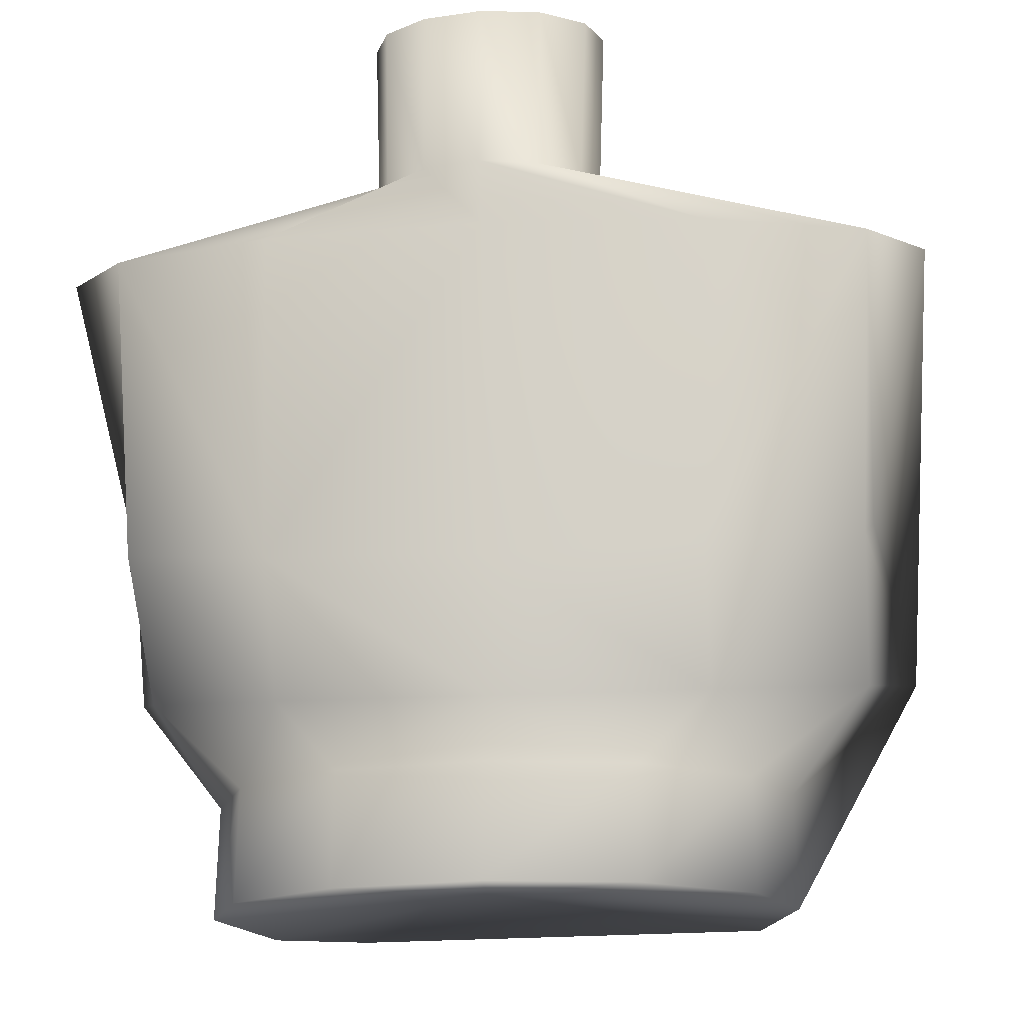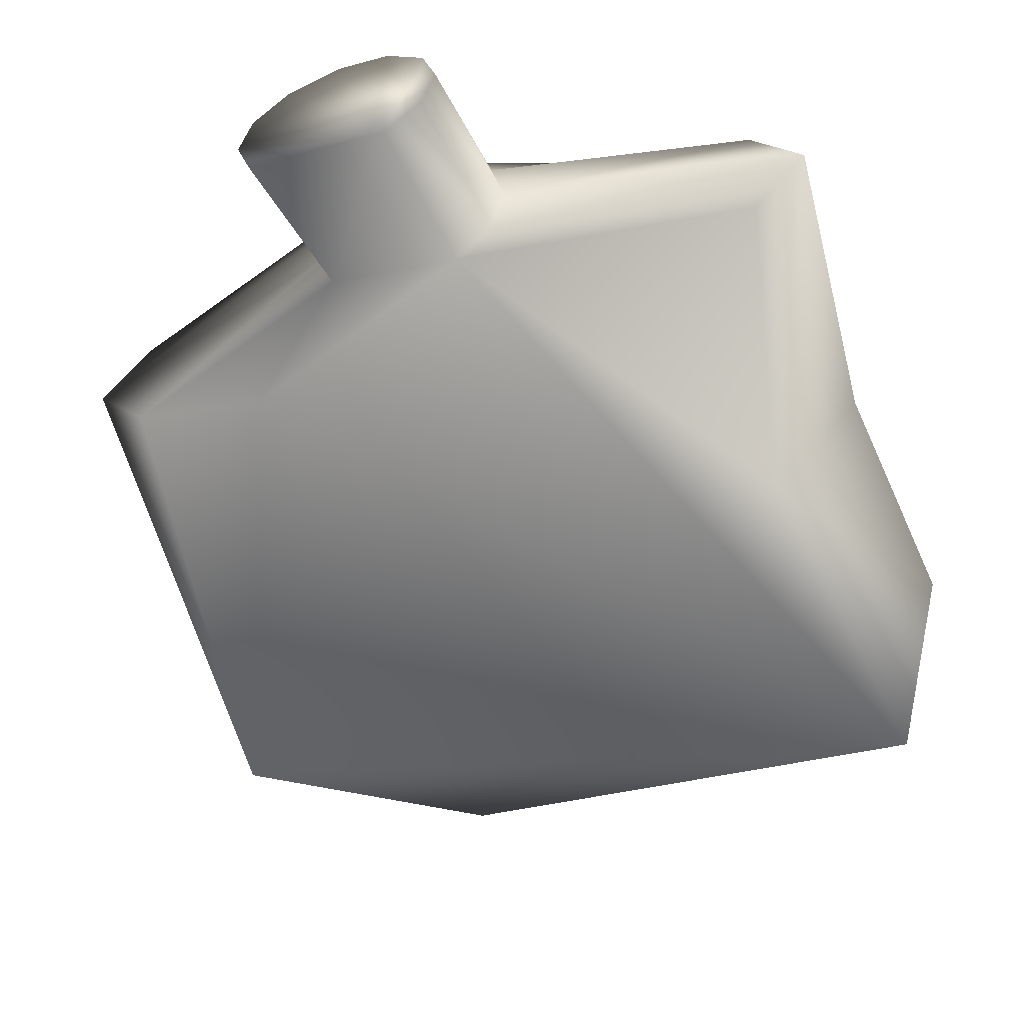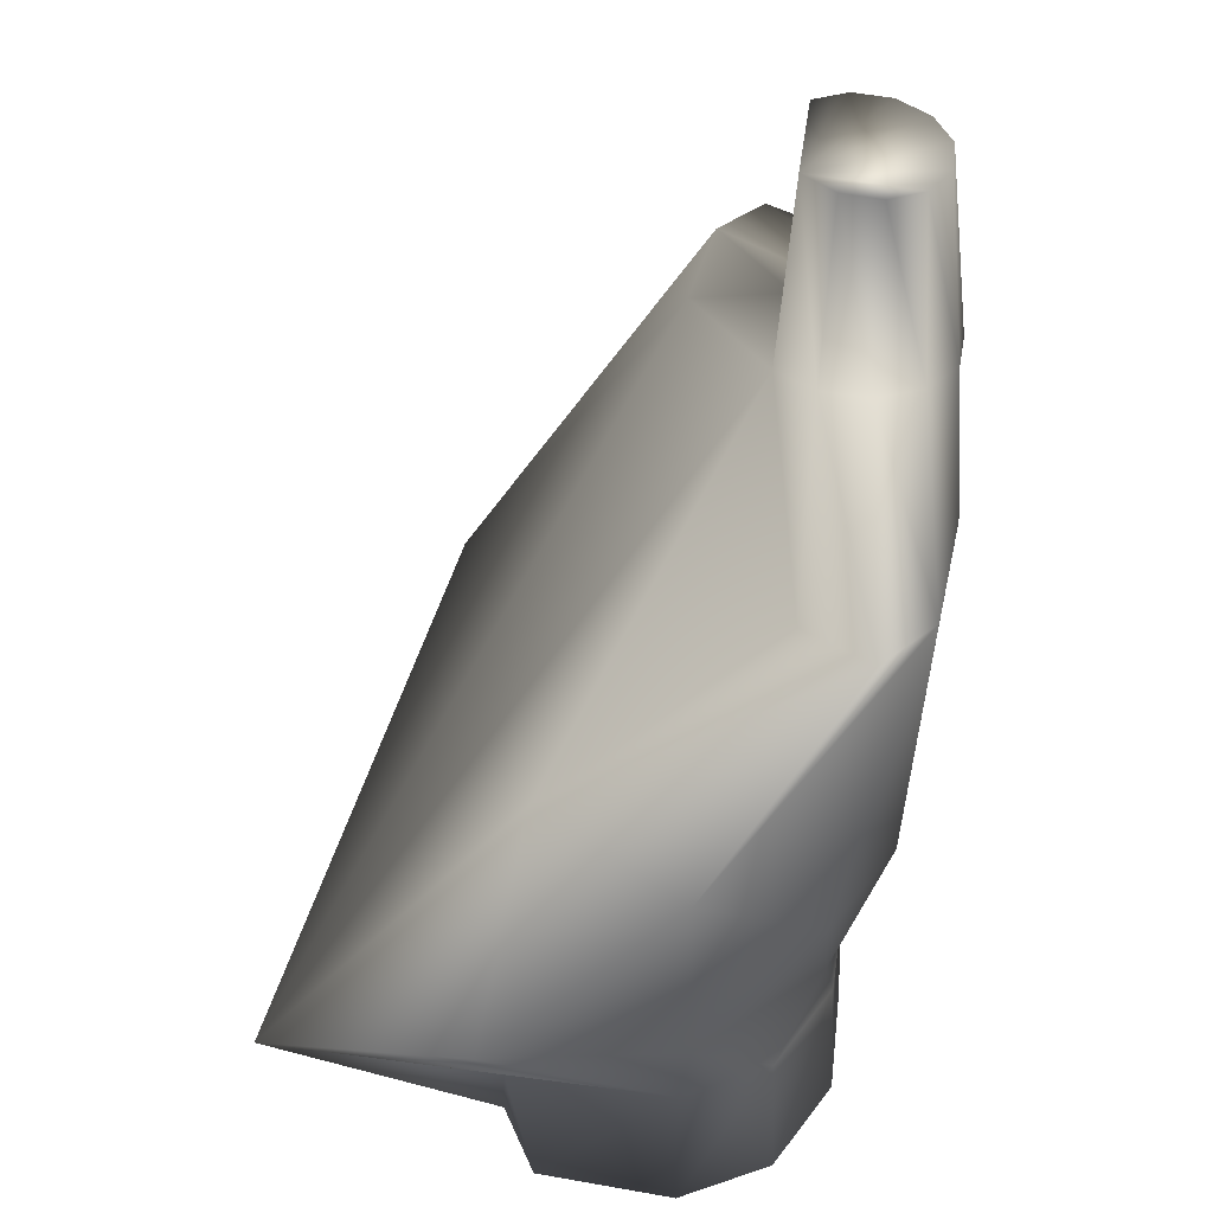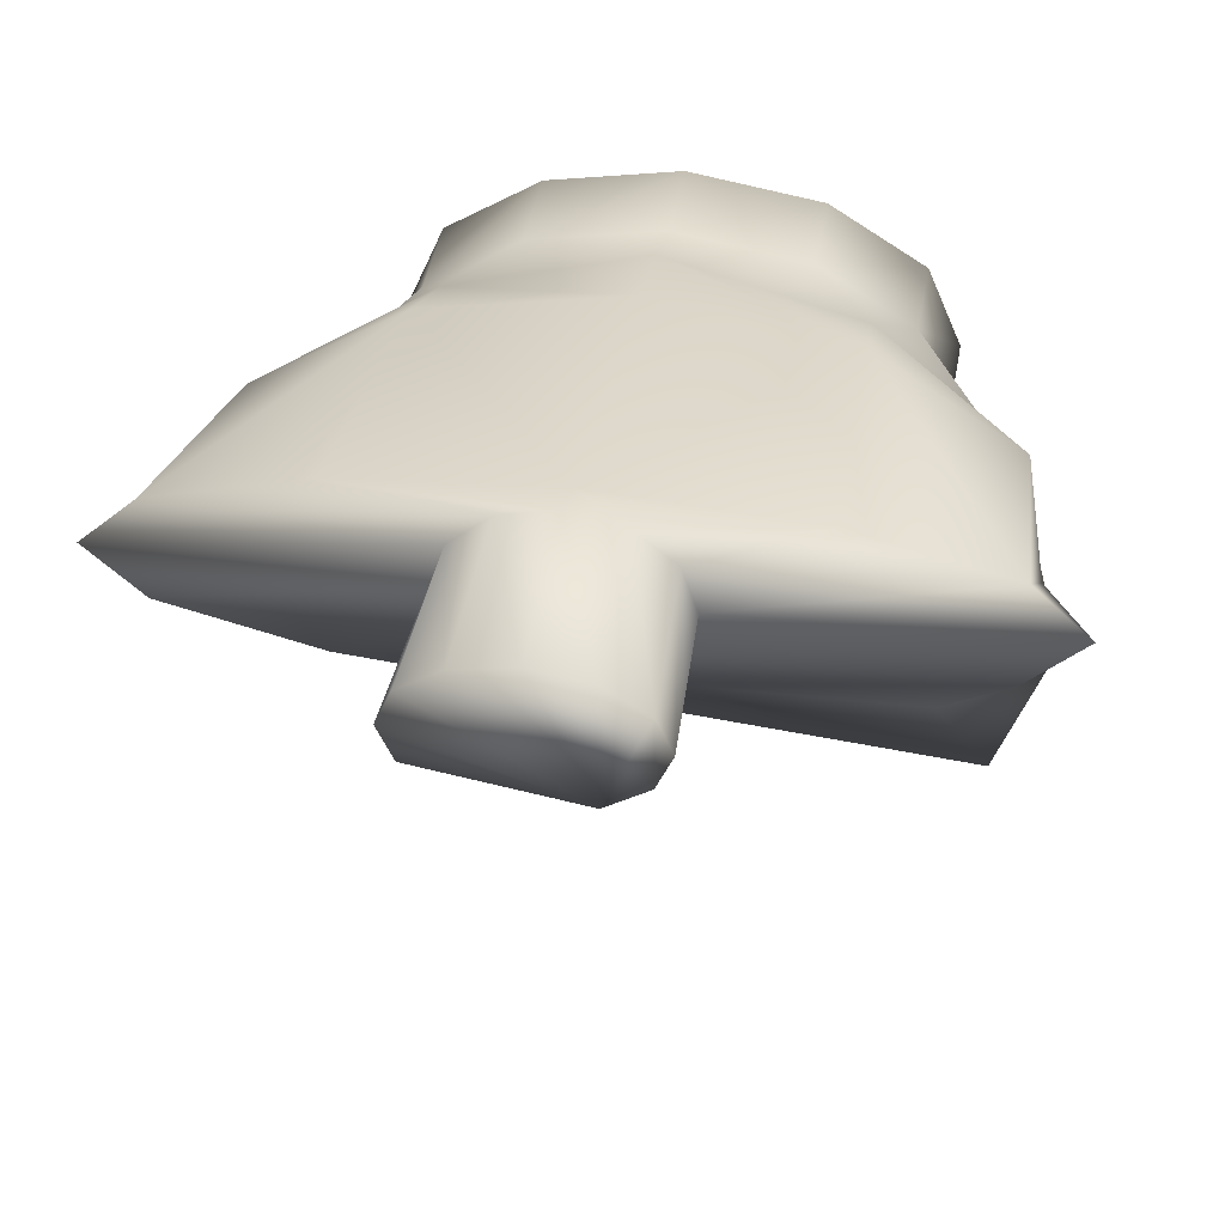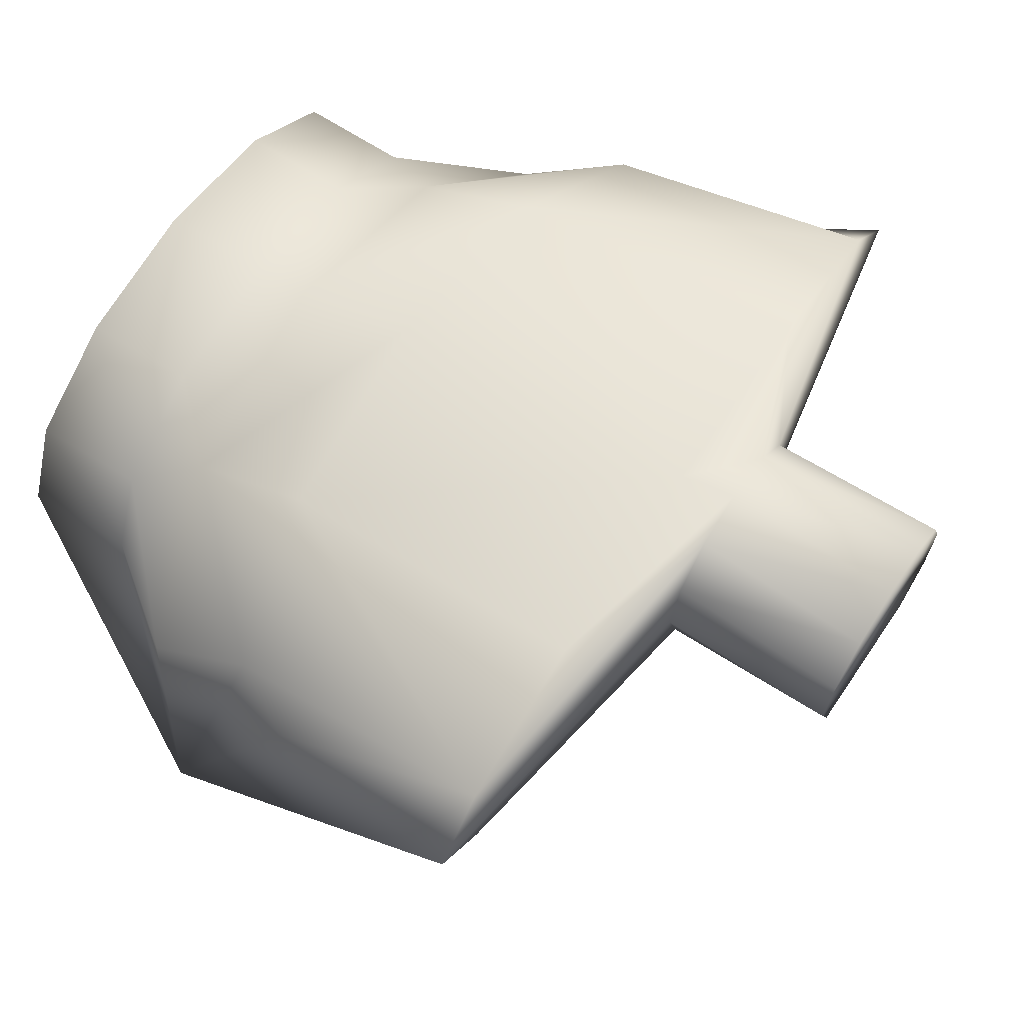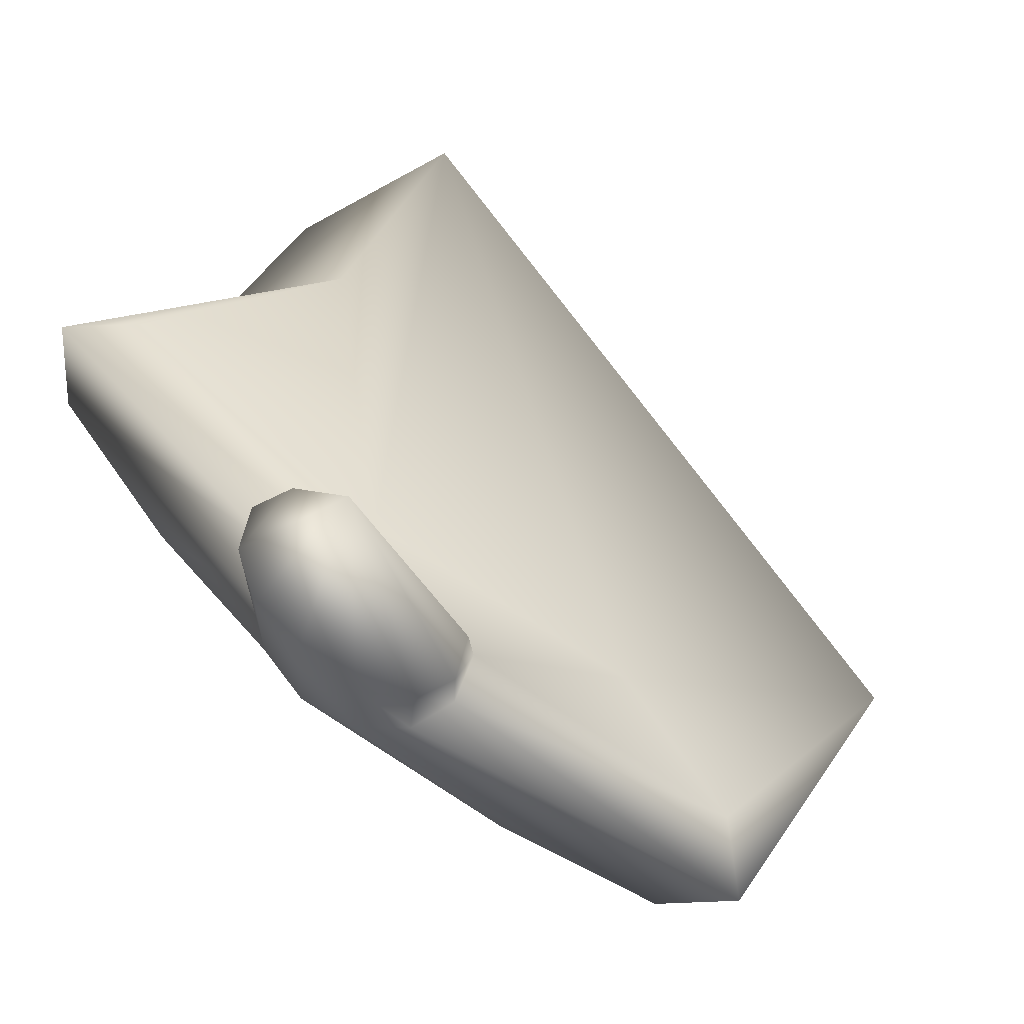
<metadata>
{"format":"obj","ext":"obj","renderer":"f3d","projection":"perspective","resolution":1024,"background":"white","views":[{"elev":-19.2,"azim":6.1,"up":"+Y"},{"elev":-40.9,"azim":-154.7,"up":"+Z"},{"elev":30.6,"azim":-92.8,"up":"+Y"},{"elev":38.3,"azim":-170.9,"up":"+Z"},{"elev":62.6,"azim":122.8,"up":"+Z"},{"elev":78.2,"azim":40.4,"up":"+Y"}]}
</metadata>
<code>
v 0.3189 0.6894 0.1505
v 0.2515 0.8174 0.2152
v 0.2173 0.8174 0.2096
v 0.2759 0.7675 0.1956
v 0.2286 0.6327 0.2111
v 0.1677 0.6327 0.1873
v 0.176 0.6327 0.2063
v 0.1765 0.6567 0.2059
v 0.1984 0.6327 0.2202
v 0.1987 0.6567 0.2196
v 0.2291 0.6327 0.2252
v 0.2291 0.6567 0.2245
v 0.2599 0.6327 0.2202
v 0.2595 0.6567 0.2196
v 0.2822 0.6327 0.2063
v 0.2818 0.6567 0.2059
v 0.2905 0.6327 0.1873
v 0.29 0.6567 0.1873
v 0.1527 0.6849 0.1126
v 0.1765 0.6567 0.1557
v 0.1683 0.6567 0.1873
v 0.1408 0.6894 0.1505
v 0.1527 0.6796 0.1885
v 0.1853 0.6723 0.2162
v 0.2299 0.6695 0.2263
v 0.2744 0.6723 0.2162
v 0.307 0.6796 0.1885
v 0.3095 0.7154 0.1896
v 0.1467 0.7154 0.1876
v 0.1648 0.7247 0.1611
v 0.1515 0.7063 0.2112
v 0.1843 0.6995 0.2278
v 0.2291 0.697 0.2338
v 0.274 0.6995 0.2278
v 0.3067 0.7063 0.2112
v 0.3095 0.7675 0.2039
v 0.3219 0.7675 0.2153
v 0.1379 0.7675 0.2153
v 0.1502 0.7675 0.2039
v 0.1502 0.7675 0.2266
v 0.1838 0.7675 0.235
v 0.2299 0.7675 0.238
v 0.2759 0.7675 0.235
v 0.3095 0.7675 0.2266
v 0.2504 0.7798 0.2132
v 0.2548 0.8174 0.2229
v 0.2093 0.7798 0.2132
v 0.2082 0.8174 0.2152
v 0.2061 0.7798 0.2229
v 0.2049 0.8174 0.2229
v 0.2093 0.7798 0.2325
v 0.2082 0.8174 0.2305
v 0.2179 0.7798 0.2396
v 0.2173 0.8174 0.2361
v 0.2299 0.7798 0.2421
v 0.2299 0.8174 0.2382
v 0.2418 0.7798 0.2396
v 0.2424 0.8174 0.2361
v 0.2504 0.7798 0.2325
v 0.2515 0.8174 0.2305
v 0.2536 0.7798 0.2229
v 0.2179 0.7798 0.2062
v 0.176 0.6327 0.161
v 0.1954 0.6327 0.1557
v 0.2822 0.6327 0.162
f 50 52 48
f 52 3 48
f 52 54 3
f 54 56 3
f 56 58 3
f 58 60 3
f 60 46 3
f 46 2 3
f 2 45 3
f 45 62 3
f 45 4 62
f 4 19 62
f 4 1 19
f 1 65 19
f 65 64 19
f 64 20 19
f 64 63 20
f 4 36 1
f 36 37 1
f 19 30 62
f 37 28 1
f 1 17 65
f 1 18 17
f 30 39 62
f 65 5 64
f 63 64 5
f 6 63 5
f 7 6 5
f 9 7 5
f 11 9 5
f 13 11 5
f 15 13 5
f 17 15 5
f 65 17 5
f 21 20 63
f 43 57 55
f 42 55 53
f 40 51 49
f 38 49 47
f 39 47 62
f 36 45 61
f 37 61 59
f 44 59 57
f 60 59 61
f 58 57 59
f 56 55 57
f 54 53 55
f 52 51 53
f 50 49 51
f 48 47 49
f 3 62 47
f 46 61 45
f 35 27 1
f 33 25 26
f 32 24 25
f 31 23 24
f 29 22 23
f 30 19 22
f 25 12 14
f 19 20 21
f 18 16 15
f 16 14 13
f 14 12 11
f 12 10 9
f 10 8 7
f 8 21 6
f 6 21 63
f 42 43 55
f 41 42 53
f 41 53 51
f 40 41 51
f 38 40 49
f 39 38 47
f 36 4 45
f 37 36 61
f 44 37 59
f 43 44 57
f 46 60 61
f 60 58 59
f 58 56 57
f 56 54 55
f 54 52 53
f 52 50 51
f 50 48 49
f 48 3 47
f 2 46 45
f 44 35 28
f 44 28 37
f 44 43 34
f 44 34 35
f 42 33 34
f 43 42 34
f 32 42 41
f 33 42 32
f 40 32 41
f 40 31 32
f 40 29 31
f 40 38 29
f 30 29 38
f 39 30 38
f 28 35 1
f 35 34 26
f 35 26 27
f 34 33 26
f 33 32 25
f 32 31 24
f 31 29 23
f 29 30 22
f 18 27 16
f 18 1 27
f 16 26 14
f 16 27 26
f 26 25 14
f 25 24 10
f 25 10 12
f 8 10 24
f 8 24 23
f 21 8 23
f 21 23 22
f 22 19 21
f 17 18 15
f 15 16 13
f 13 14 11
f 11 12 9
f 9 10 7
f 7 8 6

</code>
